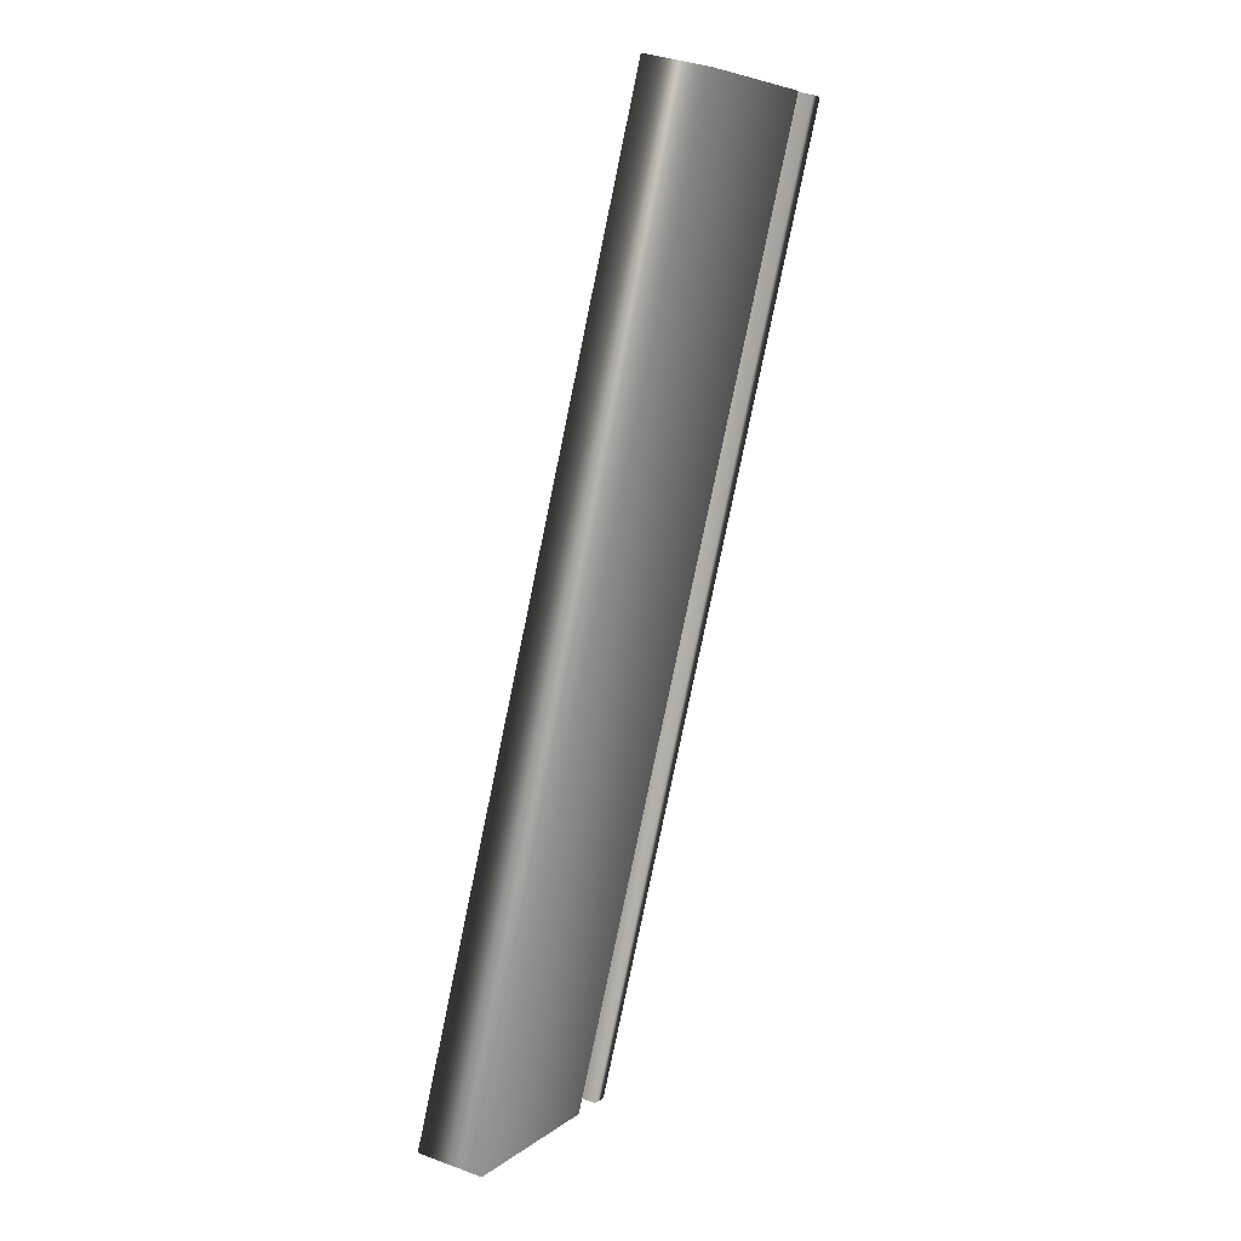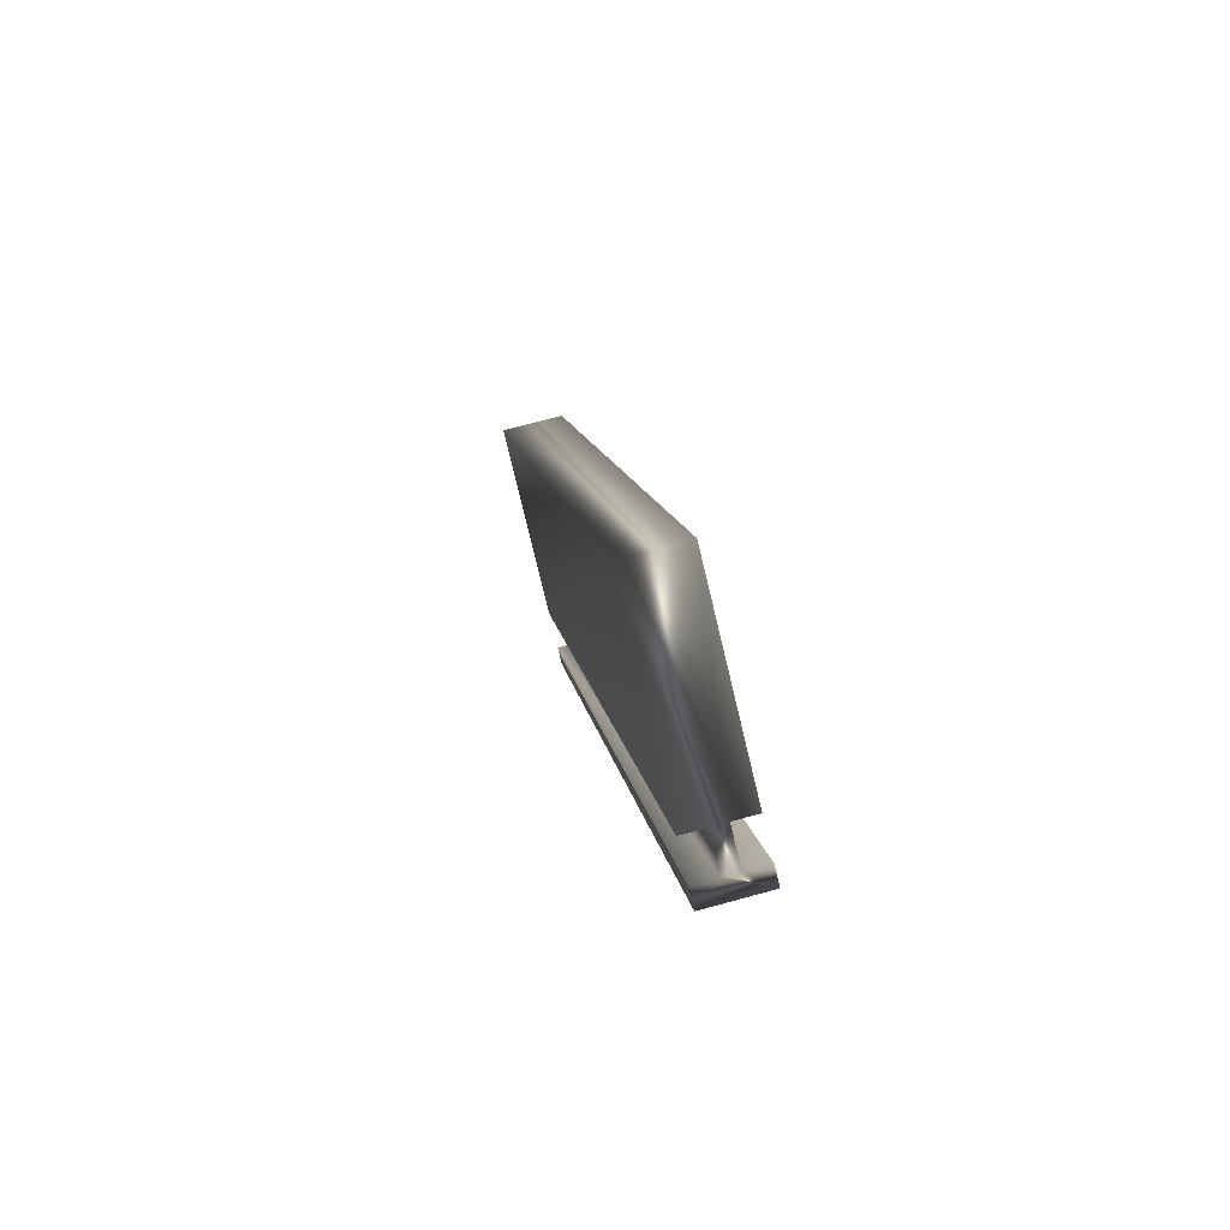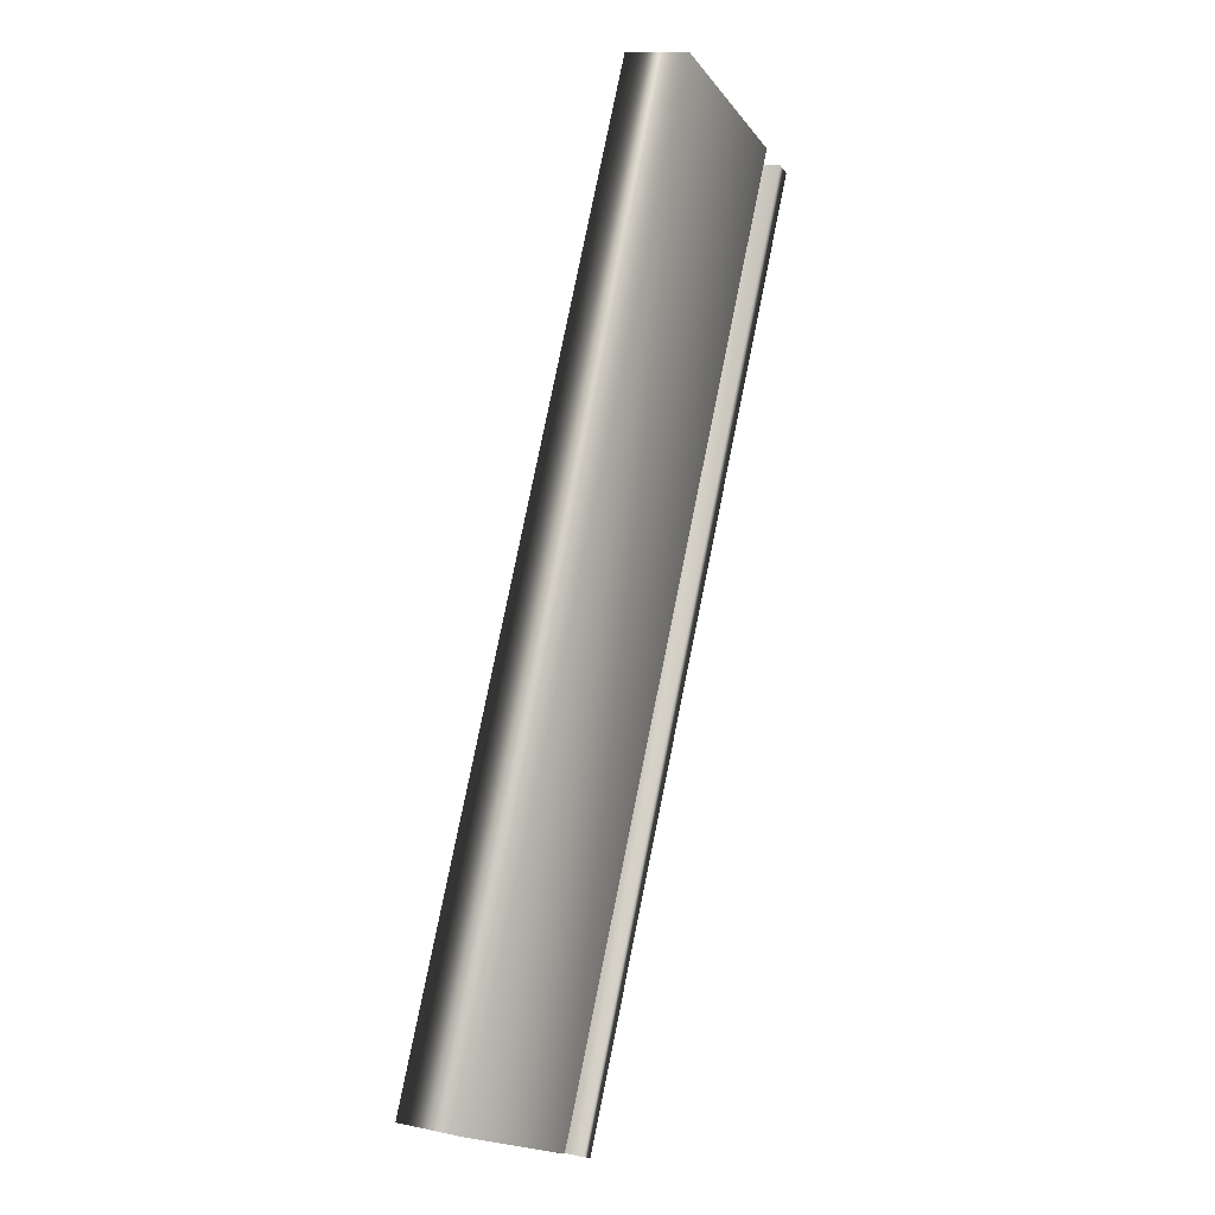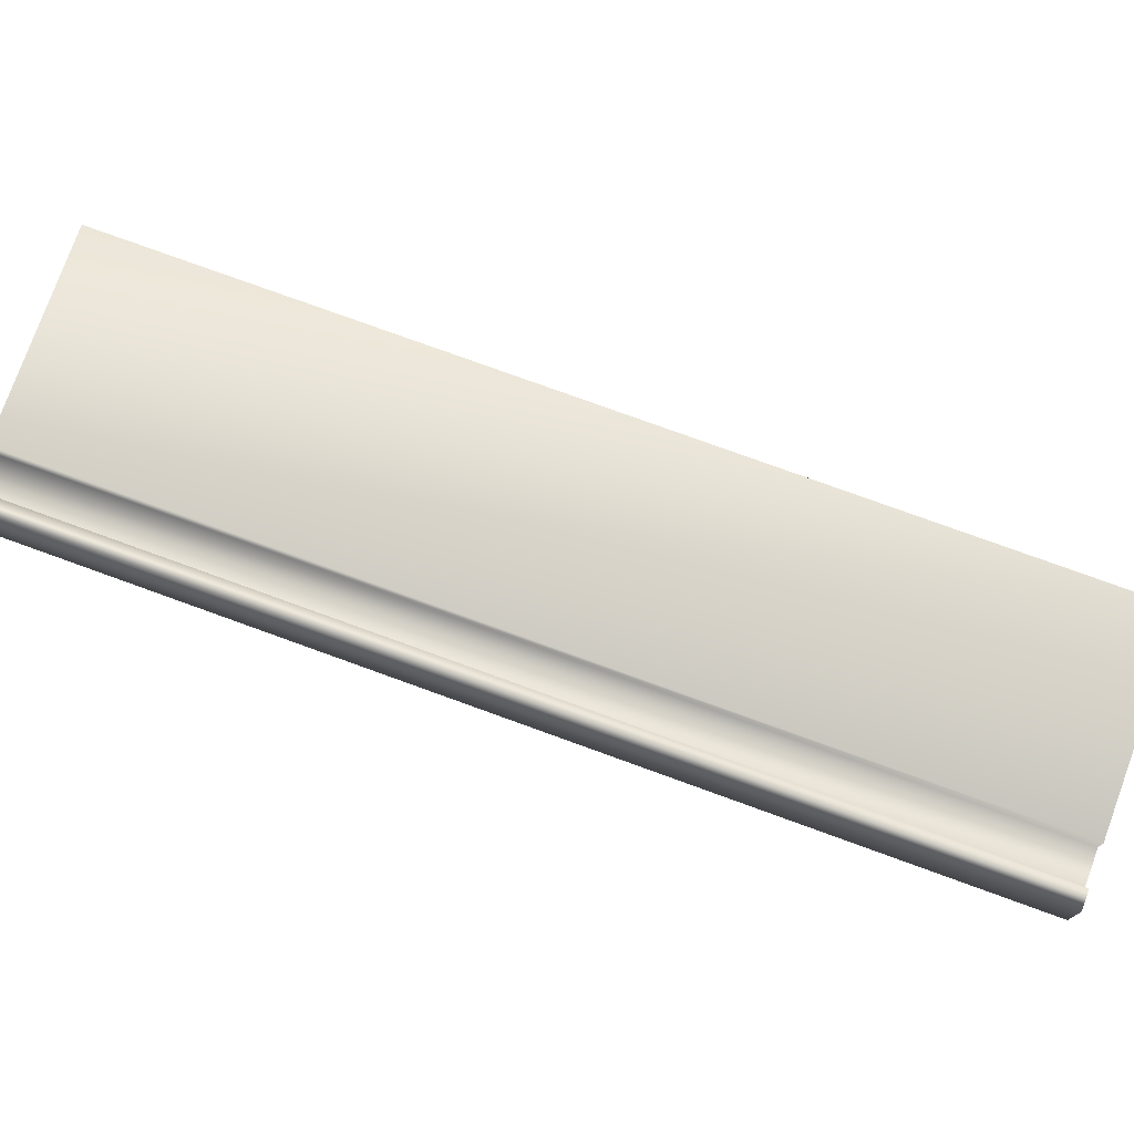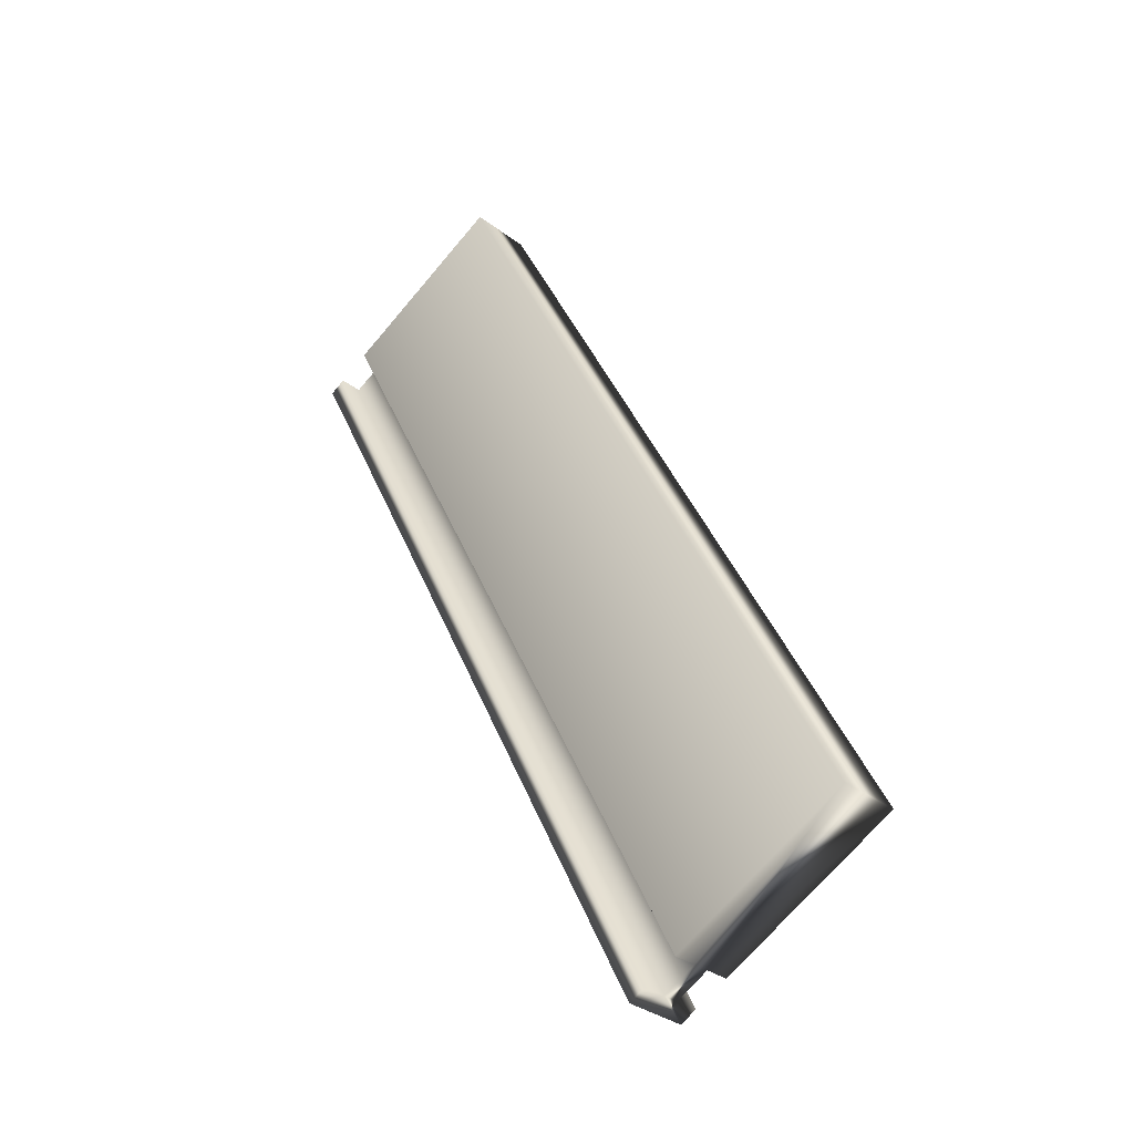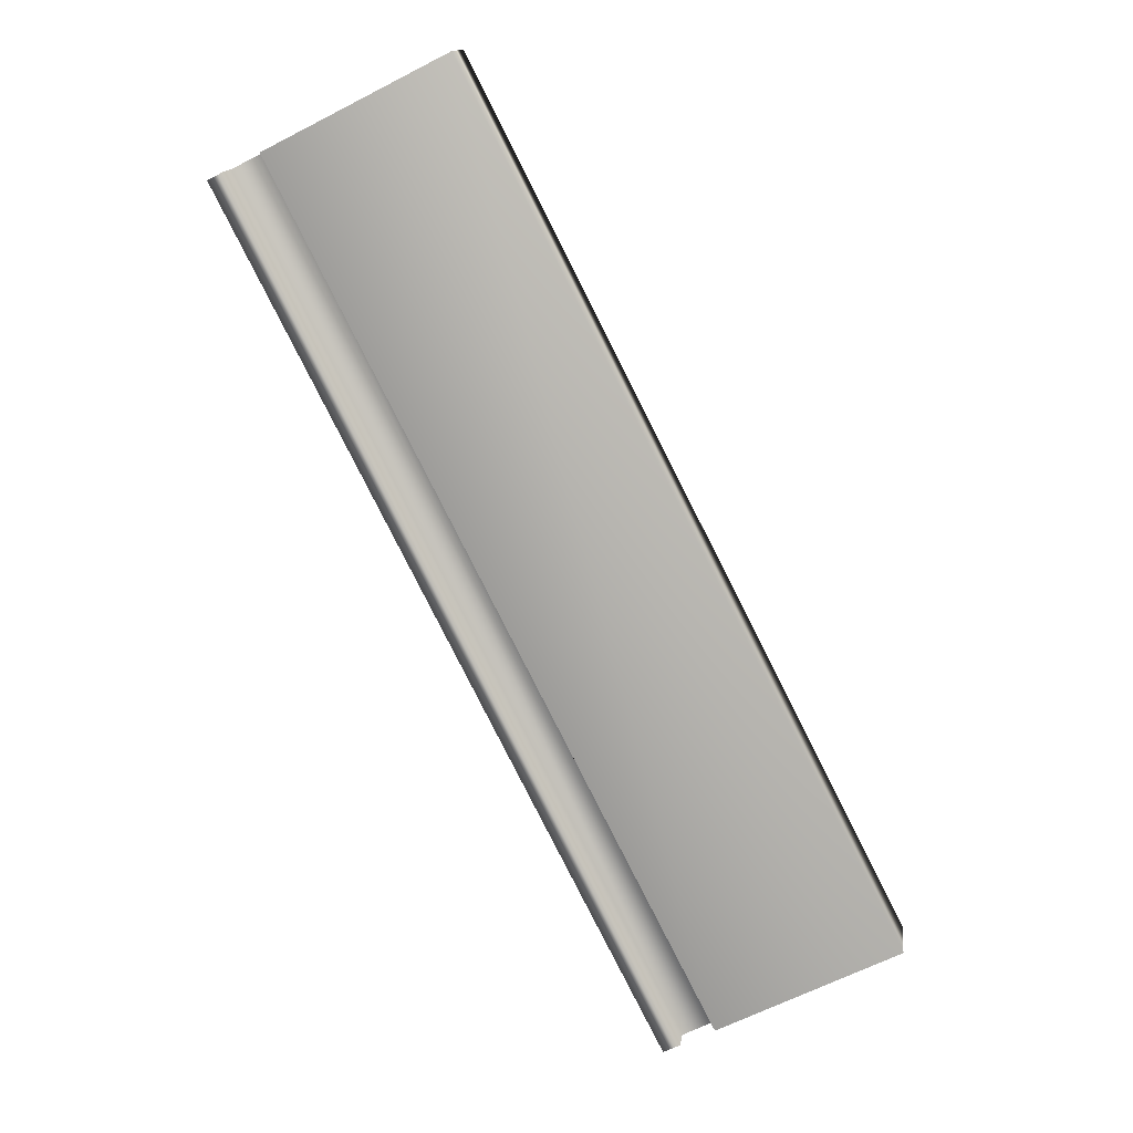
<metadata>
{"format":"obj","ext":"obj","renderer":"f3d","projection":"perspective","resolution":1024,"background":"white","views":[{"elev":35.5,"azim":116.4,"up":"+Z"},{"elev":73.4,"azim":-105.2,"up":"+Z"},{"elev":13.3,"azim":115.9,"up":"+Z"},{"elev":76.6,"azim":-97.0,"up":"+Y"},{"elev":-33.0,"azim":43.8,"up":"+Z"},{"elev":13.7,"azim":7.5,"up":"+Z"}]}
</metadata>
<code>
v -60.66 9.339 -150
v -60.66 9.26 -150
v -59.24 9.339 -152.8
v -59.24 9.26 -152.8
v -60.55 9.339 -149.9
v -59.13 9.339 -152.7
v -60.55 9.26 -149.9
v -59.13 9.26 -152.7
v -59.95 9.26 -149.6
v -58.53 9.26 -152.4
v -59.95 9.469 -149.6
v -58.53 9.469 -152.4
v -60.55 9.469 -149.9
v -59.13 9.469 -152.7
v -60.55 9.391 -149.9
v -59.13 9.391 -152.7
v -60.66 9.391 -150
v -59.24 9.391 -152.8
v -60.66 9.469 -150
v -59.24 9.469 -152.8
v -59.29 9.26 -152.8
v -59.29 9.469 -152.8
v -60.72 9.469 -150
v -60.72 9.26 -150
f 1 2 3
f 3 2 4
f 1 3 5
f 5 3 6
f 7 5 8
f 8 5 6
f 7 8 9
f 9 8 10
f 11 9 12
f 12 9 10
f 13 11 14
f 14 11 12
f 15 13 16
f 16 13 14
f 17 15 18
f 18 15 16
f 19 17 20
f 20 17 18
f 4 21 3
f 3 21 22
f 3 22 18
f 18 22 20
f 3 18 6
f 6 18 16
f 6 16 10
f 10 16 12
f 12 16 14
f 10 8 6
f 23 19 22
f 22 19 20
f 24 21 2
f 2 21 4
f 2 1 24
f 24 1 17
f 24 17 23
f 23 17 19
f 17 1 15
f 15 1 5
f 15 5 11
f 11 5 9
f 9 5 7
f 11 13 15
f 24 23 21
f 21 23 22

</code>
